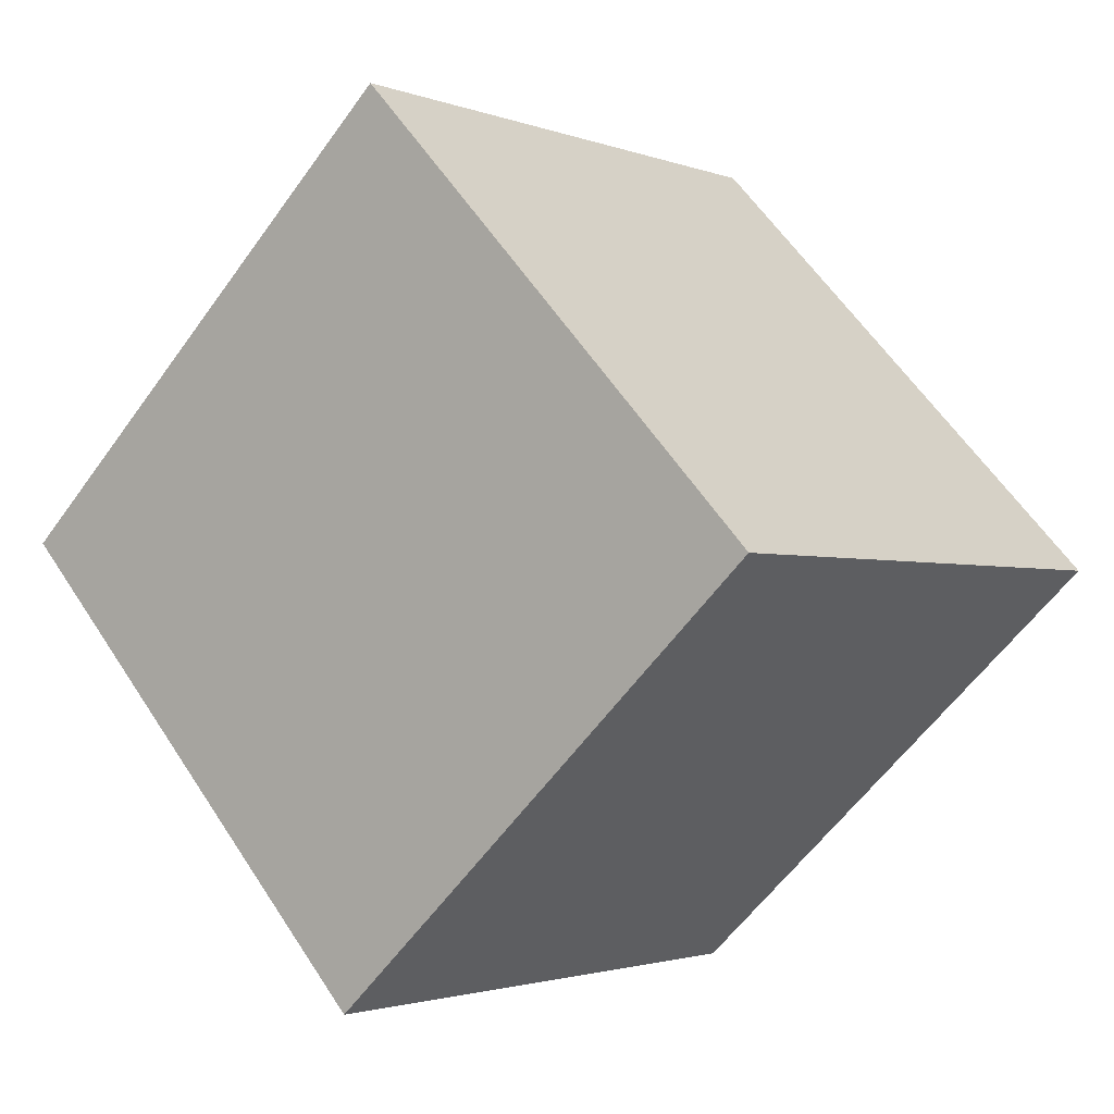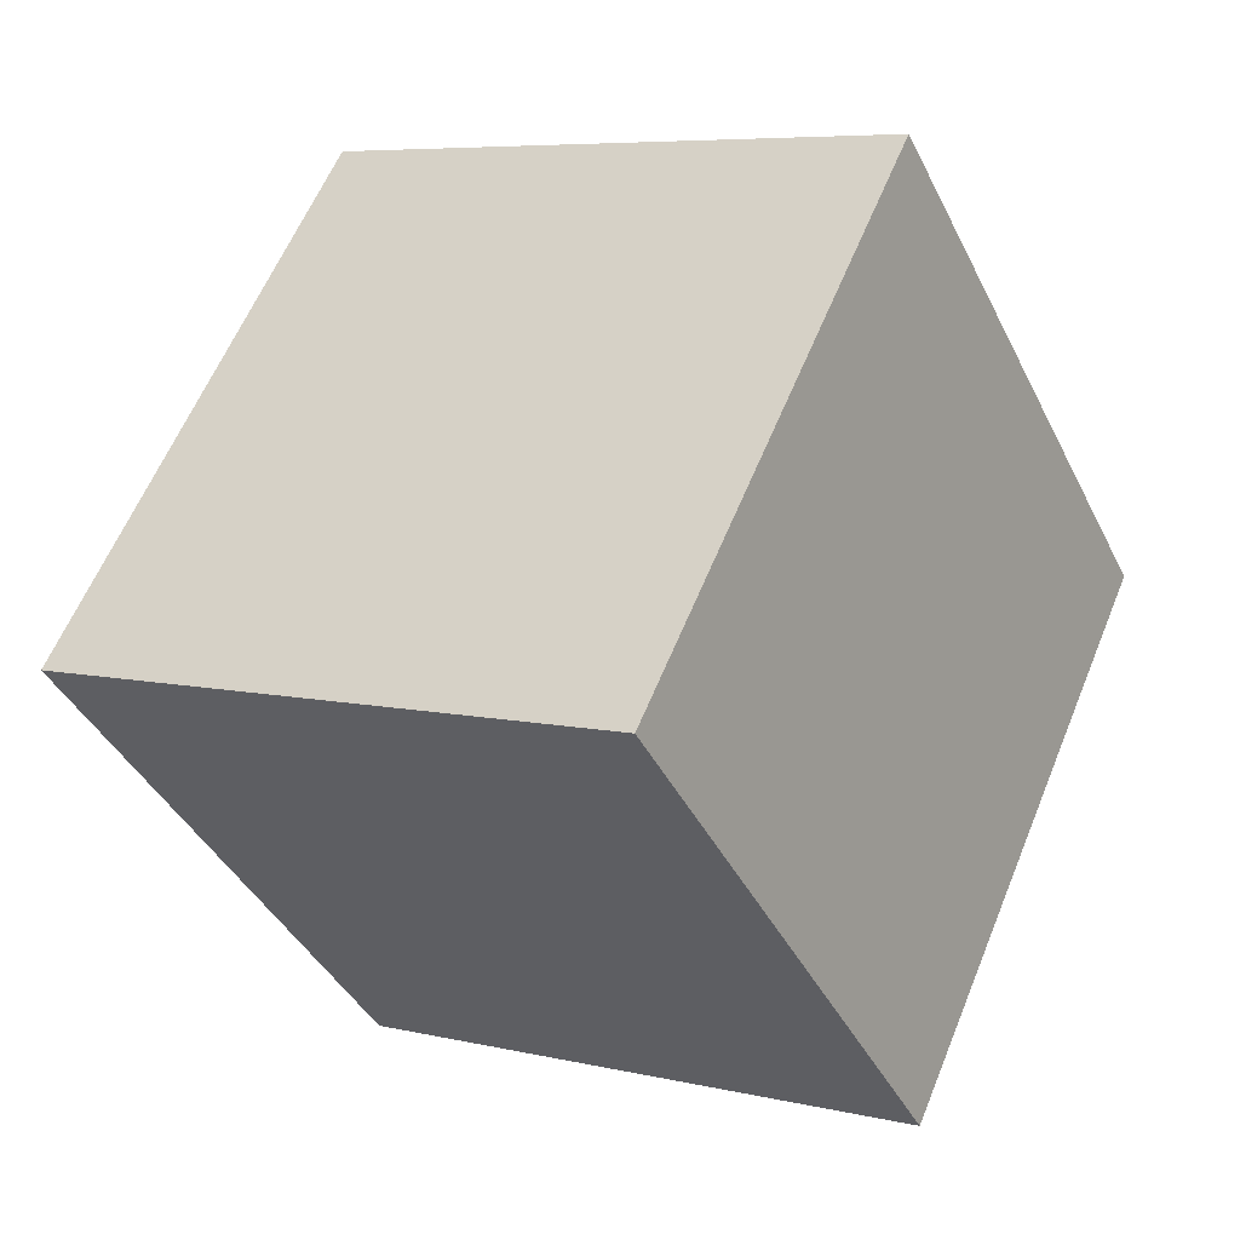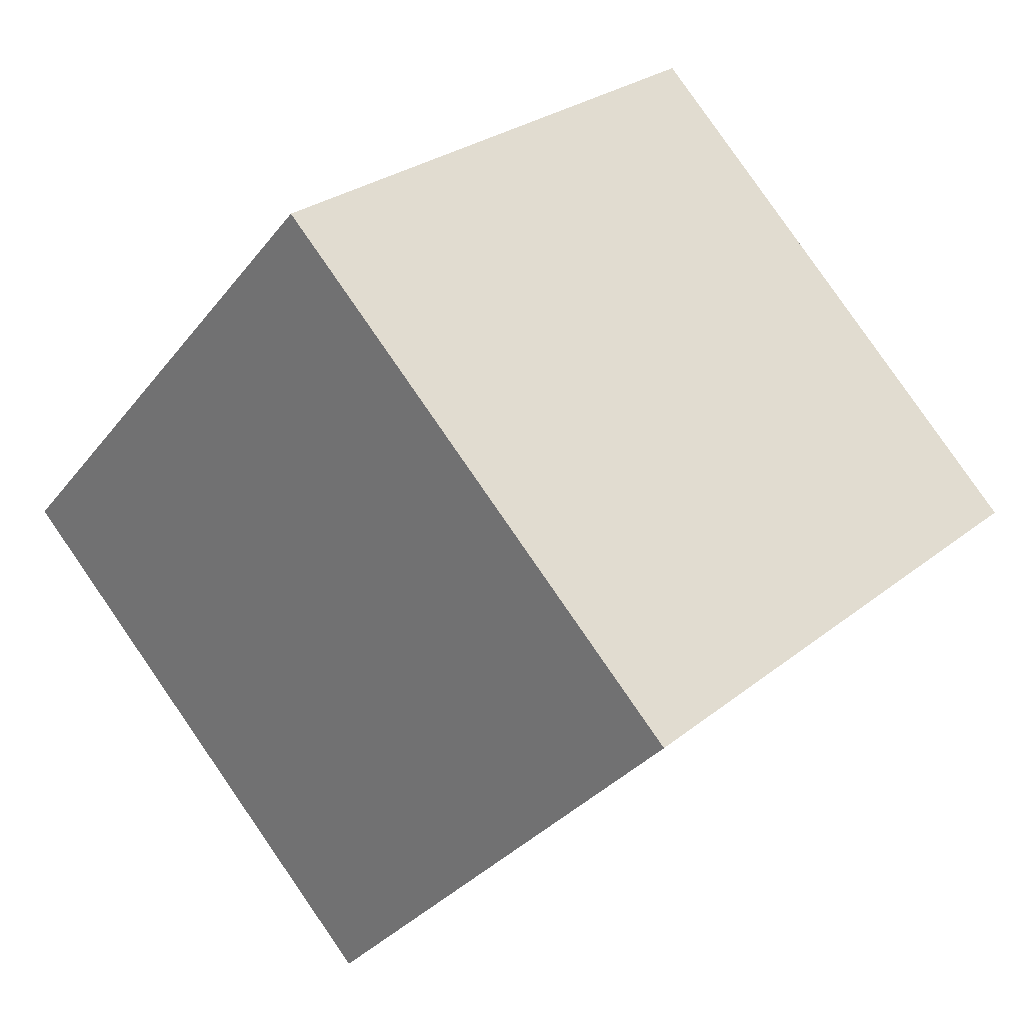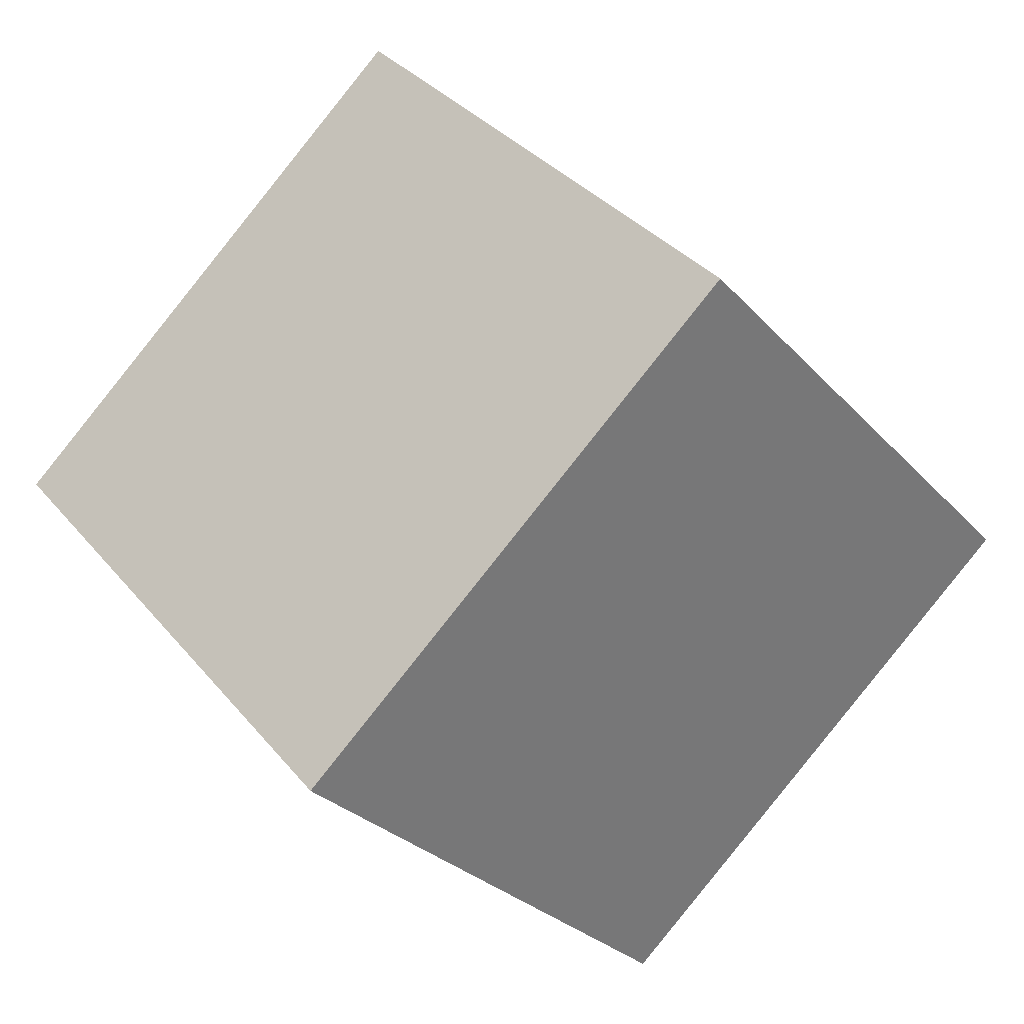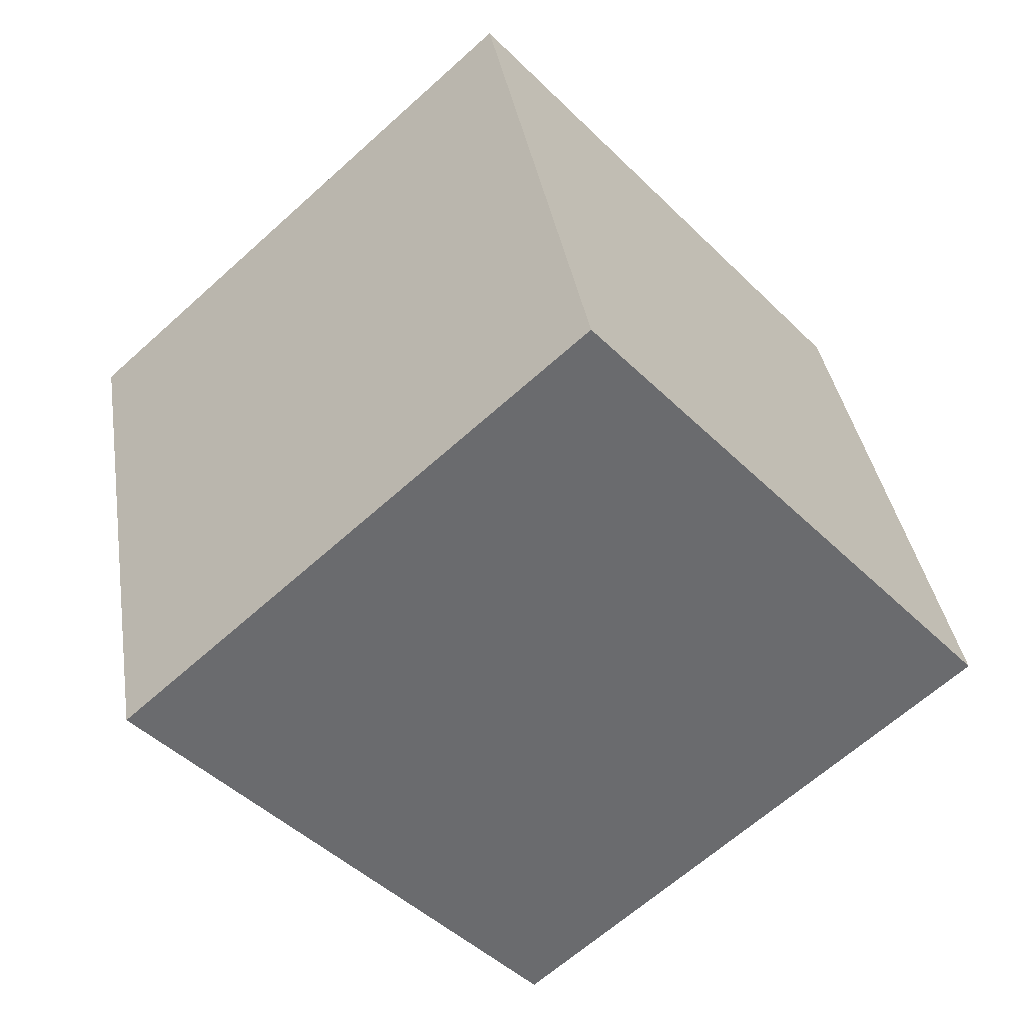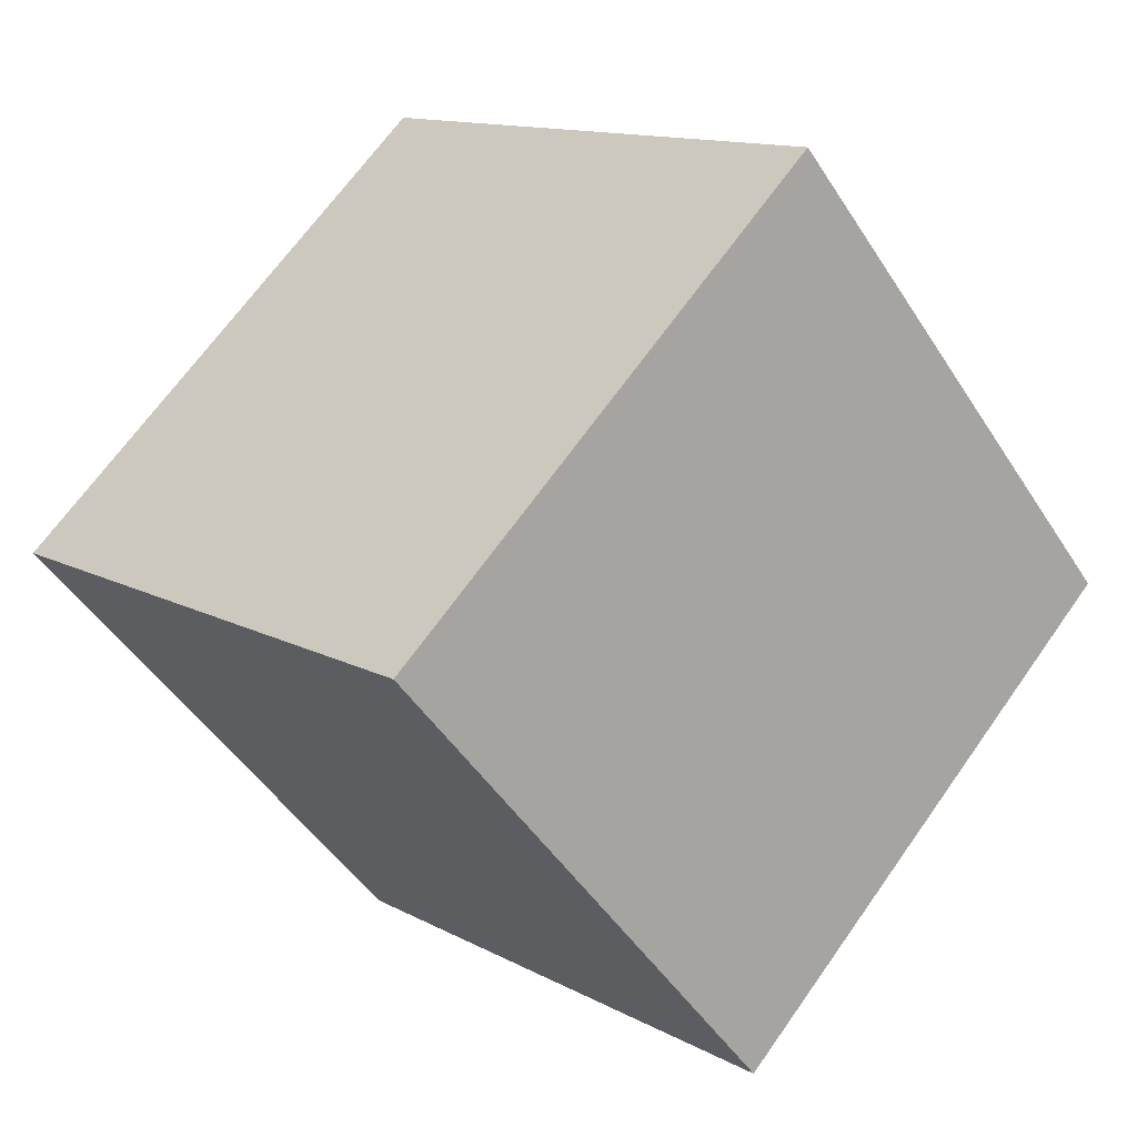
<metadata>
{"format":"obj","ext":"obj","renderer":"f3d","projection":"perspective","resolution":1024,"background":"white","views":[{"elev":-59.1,"azim":54.7,"up":"+Z"},{"elev":6.4,"azim":-145.9,"up":"+Y"},{"elev":-32.6,"azim":58.8,"up":"+Z"},{"elev":-28.6,"azim":123.3,"up":"+Y"},{"elev":37.1,"azim":81.2,"up":"+Z"},{"elev":12.8,"azim":51.1,"up":"+Z"}]}
</metadata>
<code>
v 0.7201 0.4954 -0.3624
v 0.7188 0.7933 -0.09544
v 0.7199 0.5263 0.2024
v 0.7201 0.4954 -0.3624
v 0.7199 0.5263 0.2024
v 0.7212 0.2284 -0.06456
v 0.3201 0.4937 -0.3624
v 0.3212 0.2267 -0.06456
v 0.3199 0.5246 0.2024
v 0.3201 0.4937 -0.3624
v 0.3199 0.5246 0.2024
v 0.3188 0.7916 -0.09544
v 0.7201 0.4954 -0.3624
v 0.3201 0.4937 -0.3624
v 0.3188 0.7916 -0.09544
v 0.7201 0.4954 -0.3624
v 0.3188 0.7916 -0.09544
v 0.7188 0.7933 -0.09544
v 0.7188 0.7933 -0.09544
v 0.3188 0.7916 -0.09544
v 0.3199 0.5246 0.2024
v 0.7188 0.7933 -0.09544
v 0.3199 0.5246 0.2024
v 0.7199 0.5263 0.2024
v 0.7199 0.5263 0.2024
v 0.3199 0.5246 0.2024
v 0.3212 0.2267 -0.06456
v 0.7199 0.5263 0.2024
v 0.3212 0.2267 -0.06456
v 0.7212 0.2284 -0.06456
v 0.3201 0.4937 -0.3624
v 0.7201 0.4954 -0.3624
v 0.7212 0.2284 -0.06456
v 0.3201 0.4937 -0.3624
v 0.7212 0.2284 -0.06456
v 0.3212 0.2267 -0.06456
f 1 2 3
f 4 5 6
f 7 8 9
f 10 11 12
f 13 14 15
f 16 17 18
f 19 20 21
f 22 23 24
f 25 26 27
f 28 29 30
f 31 32 33
f 34 35 36

</code>
